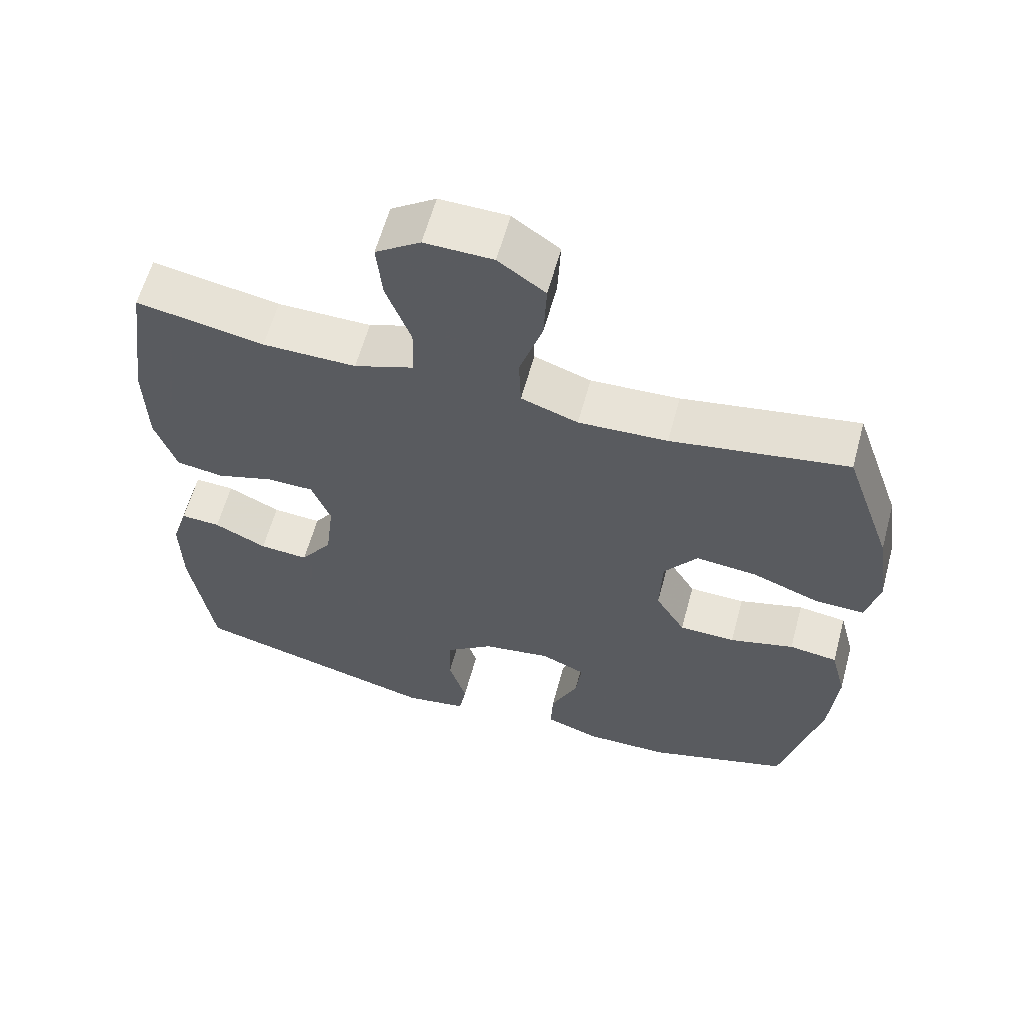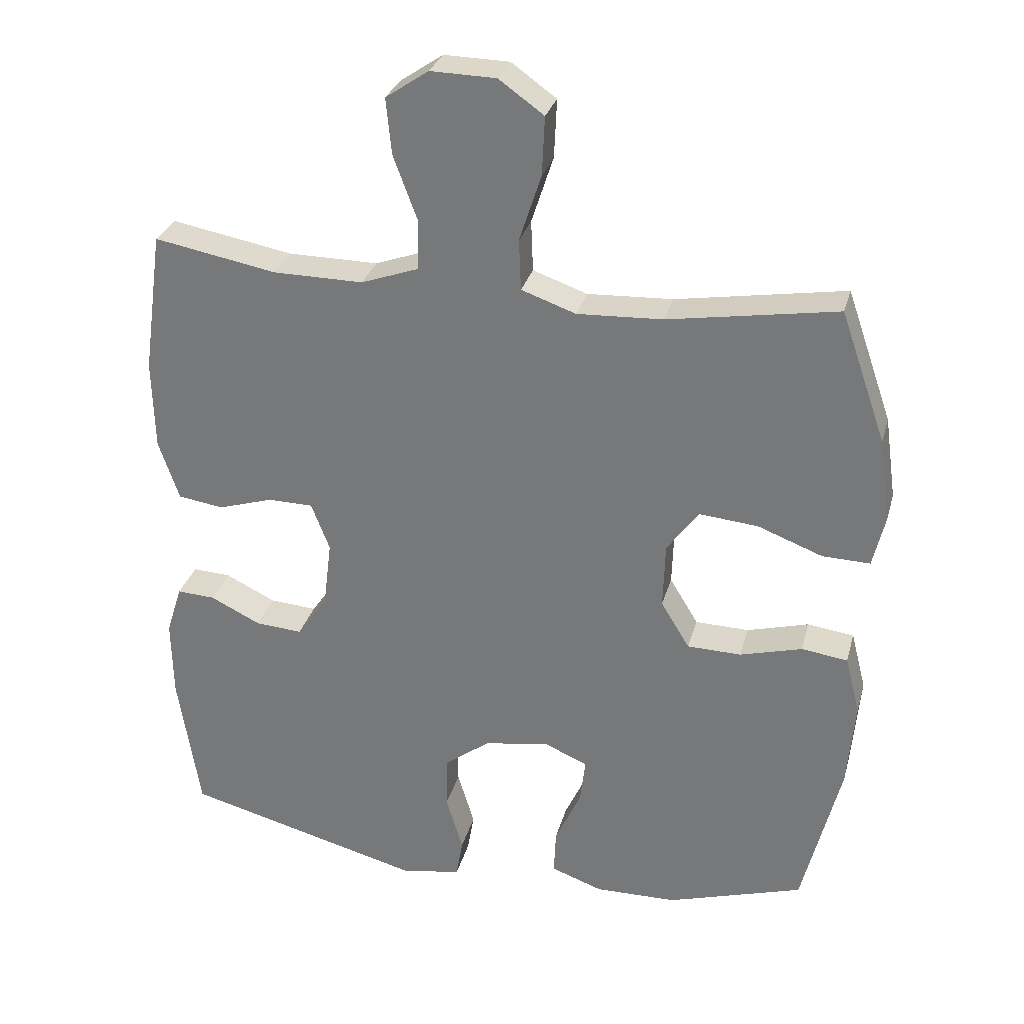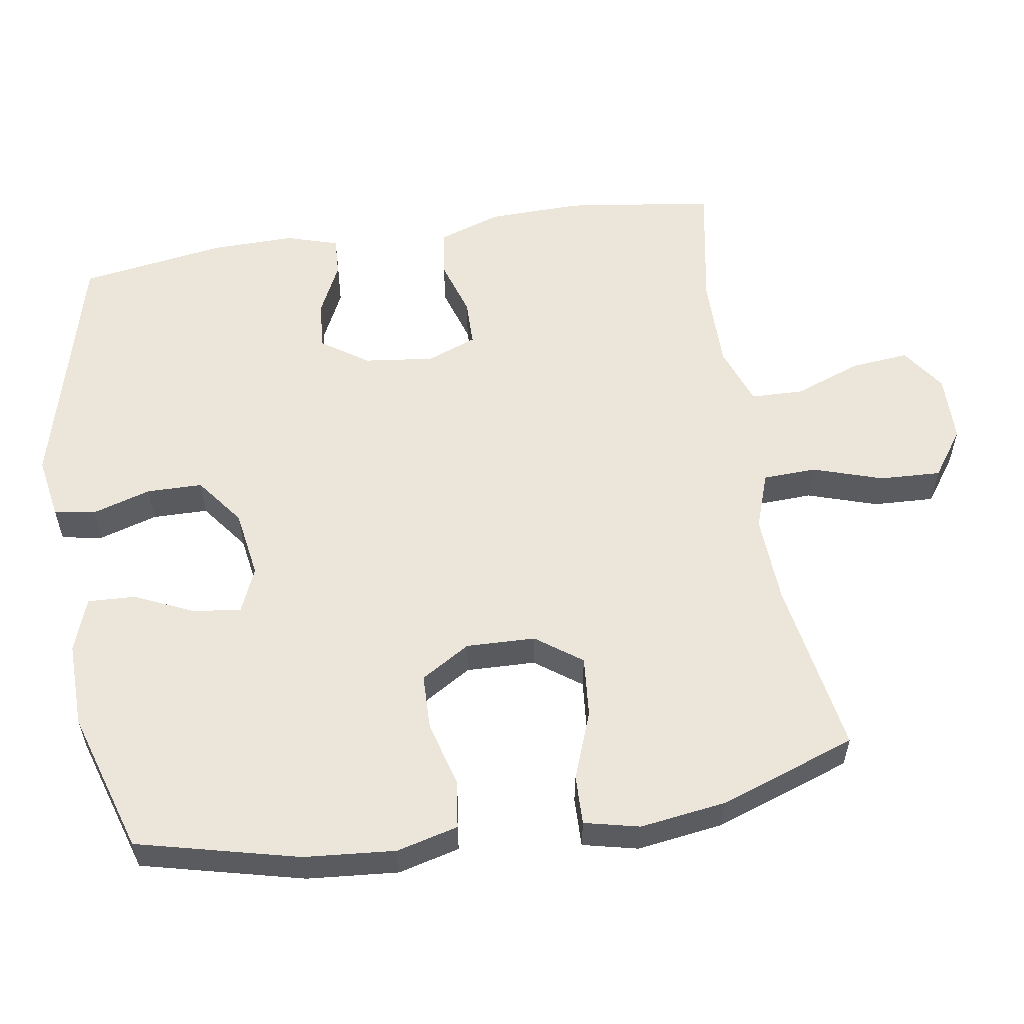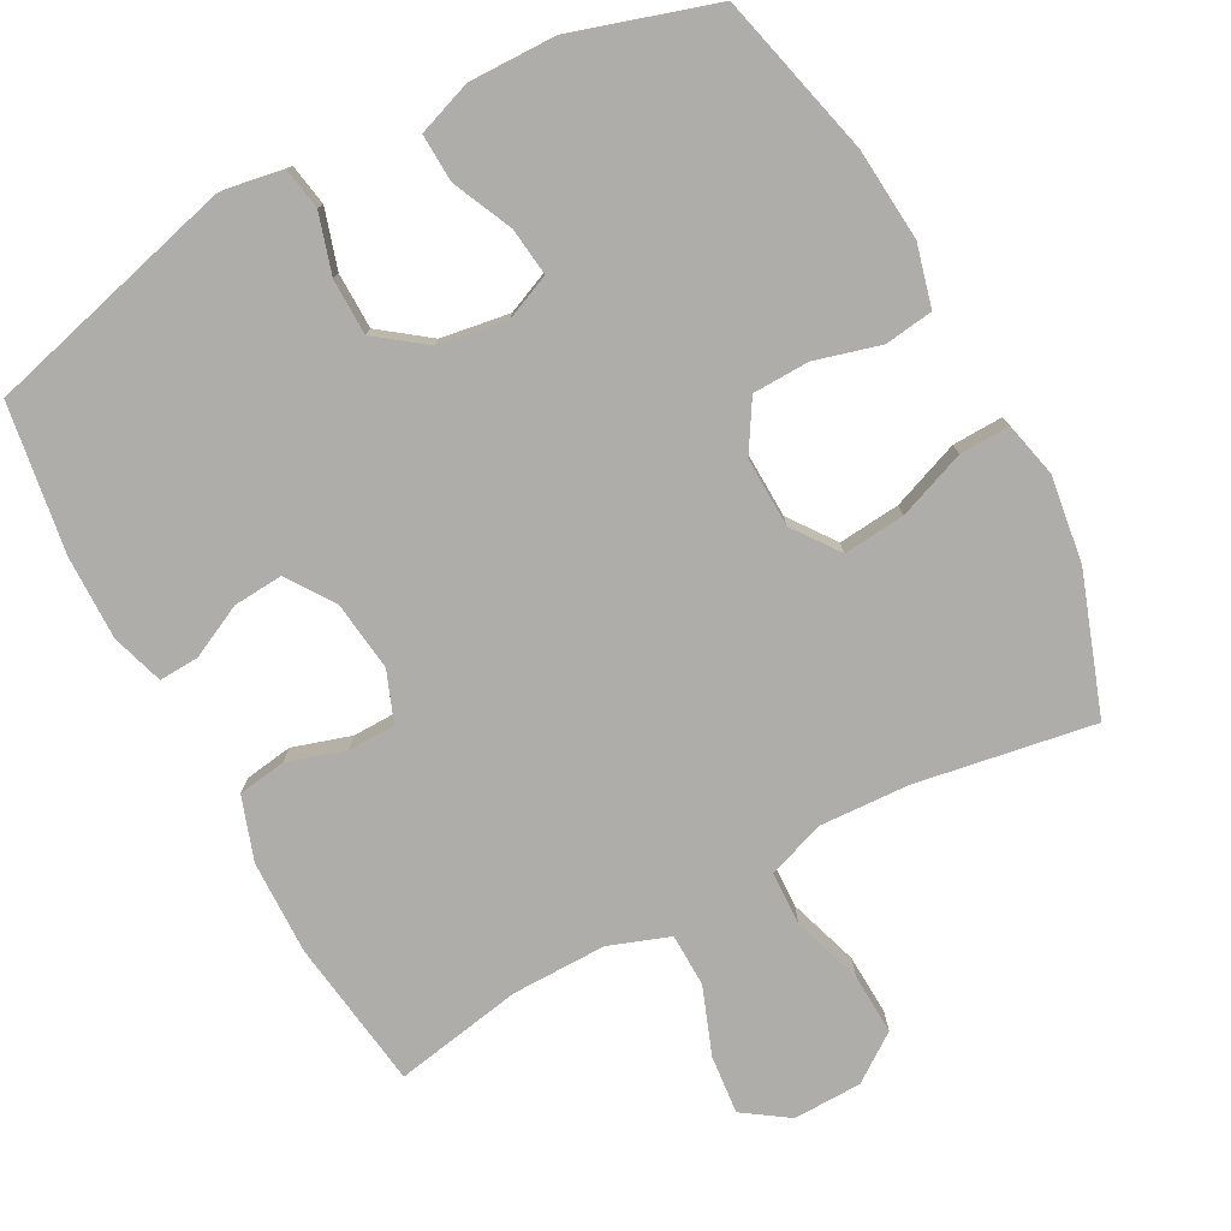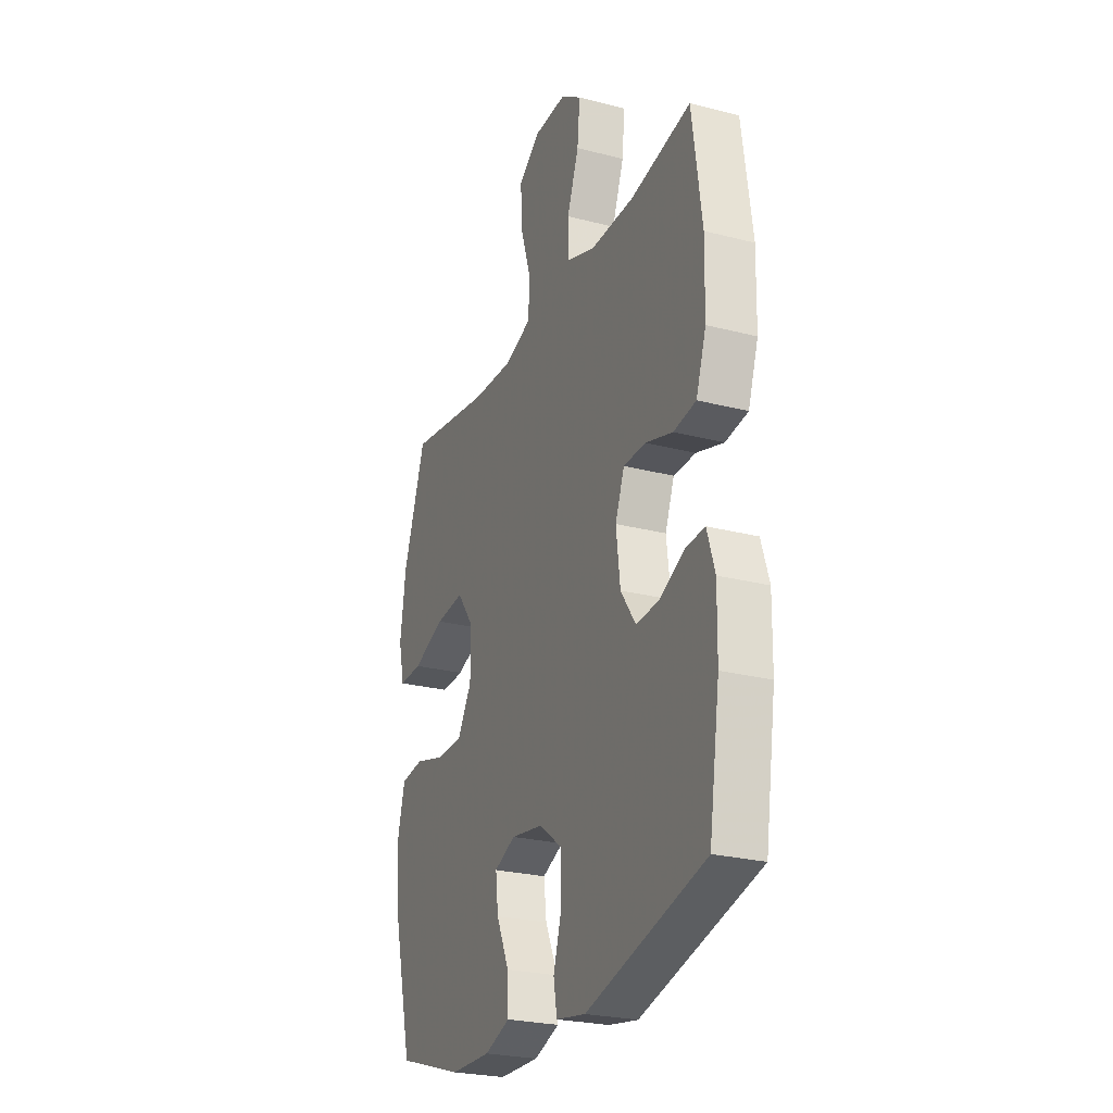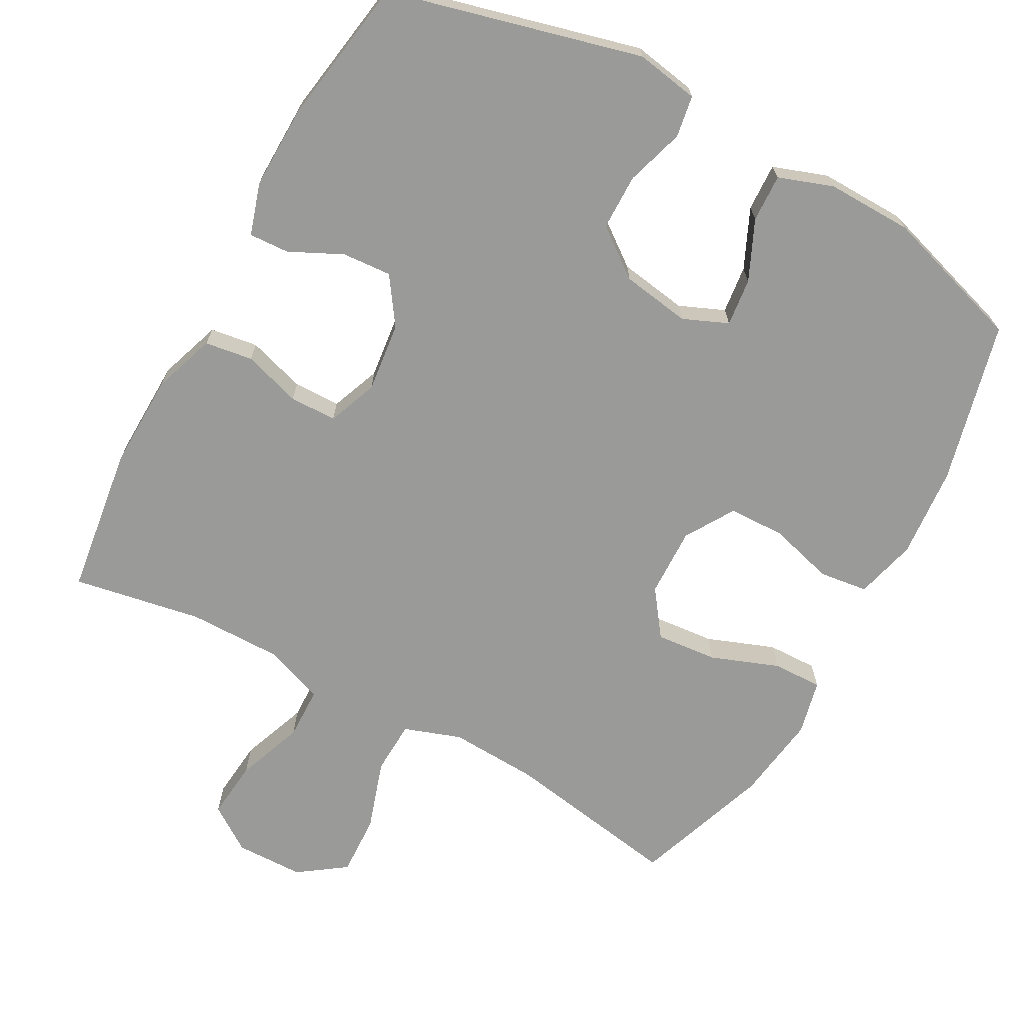
<metadata>
{"format":"obj","ext":"obj","renderer":"f3d","projection":"perspective","resolution":1024,"background":"white","views":[{"elev":60.6,"azim":-164.8,"up":"+Z"},{"elev":29.8,"azim":-165.5,"up":"+Z"},{"elev":56.5,"azim":-99.1,"up":"+Y"},{"elev":-77.3,"azim":-151.8,"up":"+Y"},{"elev":-25.4,"azim":67.4,"up":"+Z"},{"elev":-69.2,"azim":151.2,"up":"+Y"}]}
</metadata>
<code>
v -0.5 0.07 -0.5
v -0.556 0.07 -0.274
v -0.567 0.07 -0.146
v -0.545 0.07 -0.06
v -0.477 0.07 -0.051
v -0.386 0.07 -0.076
v -0.307 0.07 -0.074
v -0.265 0.07 -0.005
v -0.268 0.07 0.092
v -0.315 0.07 0.156
v -0.401 0.07 0.148
v -0.496 0.07 0.112
v -0.566 0.07 0.11
v -0.584 0.07 0.187
v -0.567 0.07 0.308
v -0.5 0.07 0.5
v -0.252 0.07 0.459
v -0.127 0.07 0.453
v -0.047 0.07 0.481
v -0.044 0.07 0.556
v -0.076 0.07 0.654
v -0.08 0.07 0.74
v -0.014 0.07 0.787
v 0.082 0.07 0.789
v 0.145 0.07 0.746
v 0.137 0.07 0.664
v 0.102 0.07 0.57
v 0.104 0.07 0.496
v 0.188 0.07 0.466
v 0.32 0.07 0.467
v 0.5 0.07 0.5
v 0.529 0.07 0.291
v 0.526 0.07 0.159
v 0.496 0.07 0.071
v 0.429 0.07 0.061
v 0.348 0.07 0.086
v 0.282 0.07 0.085
v 0.255 0.07 0.015
v 0.267 0.07 -0.083
v 0.312 0.07 -0.148
v 0.381 0.07 -0.143
v 0.455 0.07 -0.107
v 0.511 0.07 -0.104
v 0.534 0.07 -0.177
v 0.532 0.07 -0.294
v 0.5 0.07 -0.5
v 0.148 0.07 -0.592
v 0.06 0.07 -0.577
v 0.05 0.07 -0.519
v 0.075 0.07 -0.437
v 0.074 0.07 -0.359
v 0.006 0.07 -0.308
v -0.09 0.07 -0.293
v -0.153 0.07 -0.32
v -0.145 0.07 -0.387
v -0.107 0.07 -0.47
v -0.104 0.07 -0.537
v -0.18 0.07 -0.564
v -0.3 0.07 -0.562
v -0.5 0 -0.5
v -0.556 0 -0.274
v -0.567 0 -0.146
v -0.545 0 -0.06
v -0.477 0 -0.051
v -0.386 0 -0.076
v -0.307 0 -0.074
v -0.265 0 -0.005
v -0.268 0 0.092
v -0.315 0 0.156
v -0.401 0 0.148
v -0.496 0 0.112
v -0.566 0 0.11
v -0.584 0 0.187
v -0.567 0 0.308
v -0.5 0 0.5
v -0.252 0 0.459
v -0.127 0 0.453
v -0.047 0 0.481
v -0.044 0 0.556
v -0.076 0 0.654
v -0.08 0 0.74
v -0.014 0 0.787
v 0.082 0 0.789
v 0.145 0 0.746
v 0.137 0 0.664
v 0.102 0 0.57
v 0.104 0 0.496
v 0.188 0 0.466
v 0.32 0 0.467
v 0.5 0 0.5
v 0.529 0 0.291
v 0.526 0 0.159
v 0.496 0 0.071
v 0.429 0 0.061
v 0.348 0 0.086
v 0.282 0 0.085
v 0.255 0 0.015
v 0.267 0 -0.083
v 0.312 0 -0.148
v 0.381 0 -0.143
v 0.455 0 -0.107
v 0.511 0 -0.104
v 0.534 0 -0.177
v 0.532 0 -0.294
v 0.5 0 -0.5
v 0.148 0 -0.592
v 0.06 0 -0.577
v 0.05 0 -0.519
v 0.075 0 -0.437
v 0.074 0 -0.359
v 0.006 0 -0.308
v -0.09 0 -0.293
v -0.153 0 -0.32
v -0.145 0 -0.387
v -0.107 0 -0.47
v -0.104 0 -0.537
v -0.18 0 -0.564
v -0.3 0 -0.562
f 4 5 6
f 3 4 6
f 2 3 6
f 1 2 6
f 59 1 6
f 58 59 6
f 57 58 6
f 56 57 6
f 55 56 6
f 54 55 6 7
f 53 54 7 8
f 52 53 8 9
f 51 52 9
f 48 49 50
f 47 48 50
f 46 47 50
f 45 46 50
f 44 45 50
f 43 44 50
f 42 43 50
f 41 42 50
f 40 41 50 51
f 51 9 10
f 40 51 10
f 39 40 10
f 34 35 36
f 33 34 36
f 32 33 36
f 31 32 36
f 30 31 36
f 29 30 36 37
f 28 29 37 38
f 25 26 27
f 24 25 27
f 23 24 27
f 22 23 27
f 21 22 27
f 20 21 27
f 19 20 27 28
f 38 39 10
f 28 38 10
f 19 28 10
f 18 19 10
f 15 16 17
f 14 15 17
f 13 14 17
f 12 13 17
f 11 12 17
f 10 11 17 18
f 65 64 63
f 65 63 62
f 65 62 61
f 65 61 60
f 65 60 118
f 65 118 117
f 65 117 116
f 65 116 115
f 65 115 114
f 66 65 114 113
f 67 66 113 112
f 68 67 112 111
f 68 111 110
f 109 108 107
f 109 107 106
f 109 106 105
f 109 105 104
f 109 104 103
f 109 103 102
f 109 102 101
f 109 101 100
f 110 109 100 99
f 69 68 110
f 69 110 99
f 69 99 98
f 95 94 93
f 95 93 92
f 95 92 91
f 95 91 90
f 95 90 89
f 96 95 89 88
f 97 96 88 87
f 86 85 84
f 86 84 83
f 86 83 82
f 86 82 81
f 86 81 80
f 86 80 79
f 87 86 79 78
f 69 98 97
f 69 97 87
f 69 87 78
f 69 78 77
f 76 75 74
f 76 74 73
f 76 73 72
f 76 72 71
f 76 71 70
f 77 76 70 69
f 1 60 61 2
f 2 61 62 3
f 3 62 63 4
f 4 63 64 5
f 5 64 65 6
f 6 65 66 7
f 7 66 67 8
f 8 67 68 9
f 9 68 69 10
f 10 69 70 11
f 11 70 71 12
f 12 71 72 13
f 13 72 73 14
f 14 73 74 15
f 15 74 75 16
f 16 75 76 17
f 17 76 77 18
f 18 77 78 19
f 19 78 79 20
f 20 79 80 21
f 21 80 81 22
f 22 81 82 23
f 23 82 83 24
f 24 83 84 25
f 25 84 85 26
f 26 85 86 27
f 27 86 87 28
f 28 87 88 29
f 29 88 89 30
f 30 89 90 31
f 31 90 91 32
f 32 91 92 33
f 33 92 93 34
f 34 93 94 35
f 35 94 95 36
f 36 95 96 37
f 37 96 97 38
f 38 97 98 39
f 39 98 99 40
f 40 99 100 41
f 41 100 101 42
f 42 101 102 43
f 43 102 103 44
f 44 103 104 45
f 45 104 105 46
f 46 105 106 47
f 47 106 107 48
f 48 107 108 49
f 49 108 109 50
f 50 109 110 51
f 51 110 111 52
f 52 111 112 53
f 53 112 113 54
f 54 113 114 55
f 55 114 115 56
f 56 115 116 57
f 57 116 117 58
f 58 117 118 59
f 59 118 60 1

</code>
